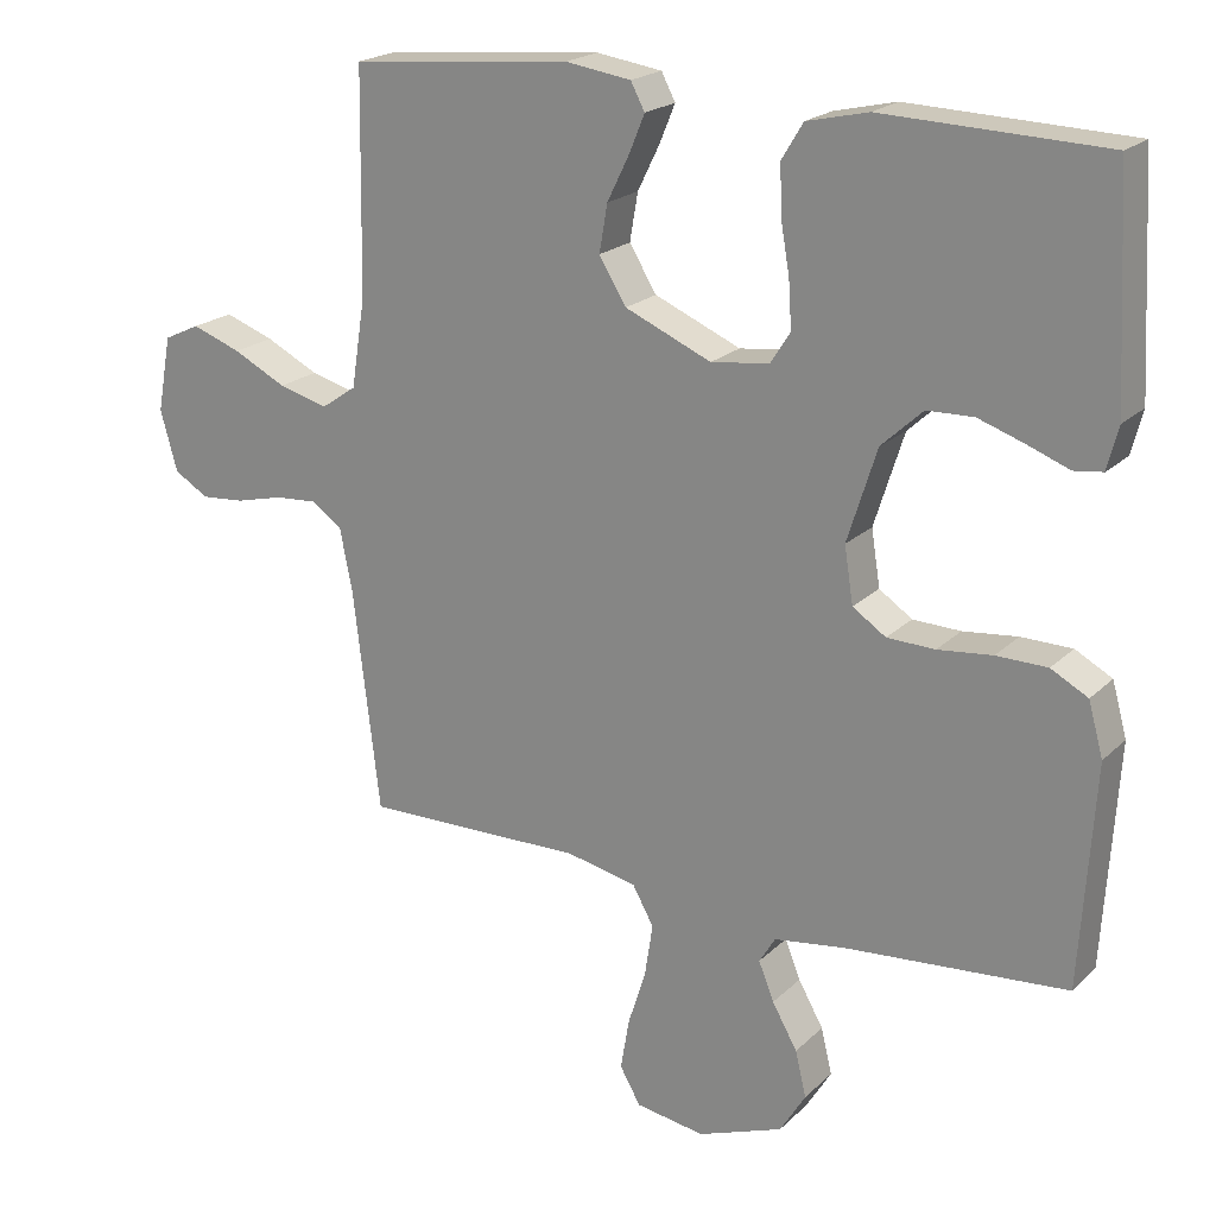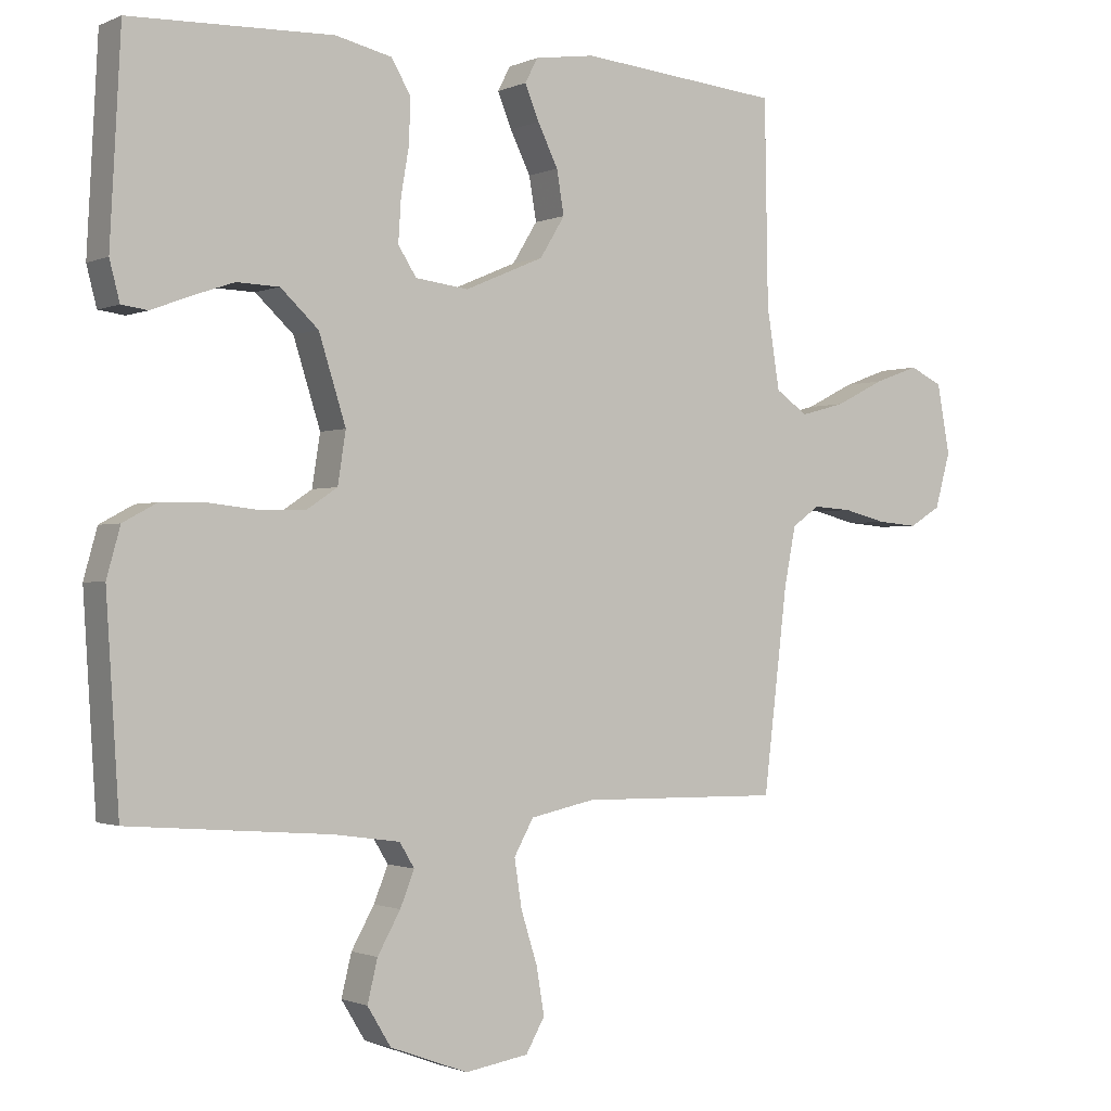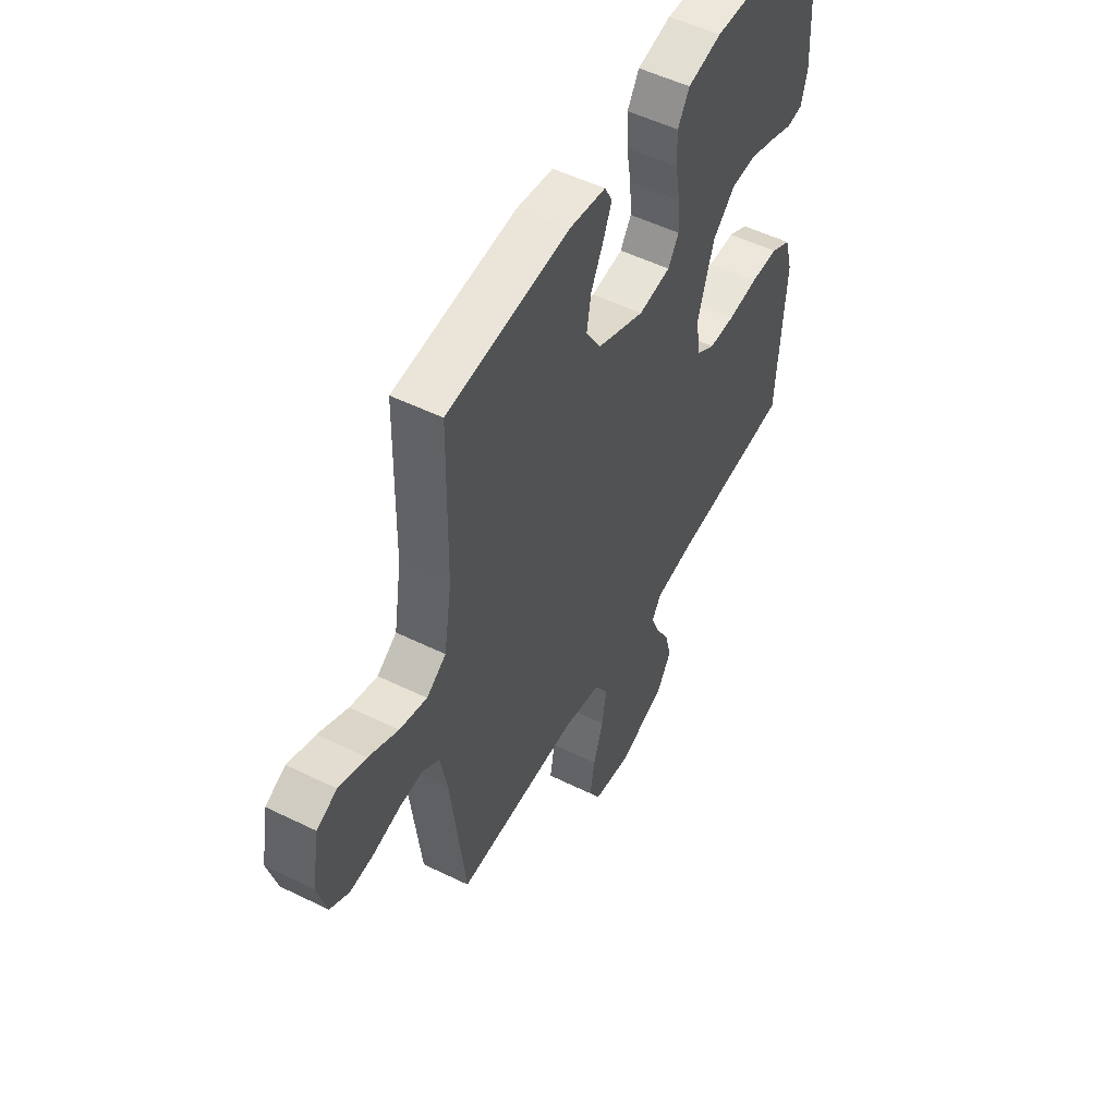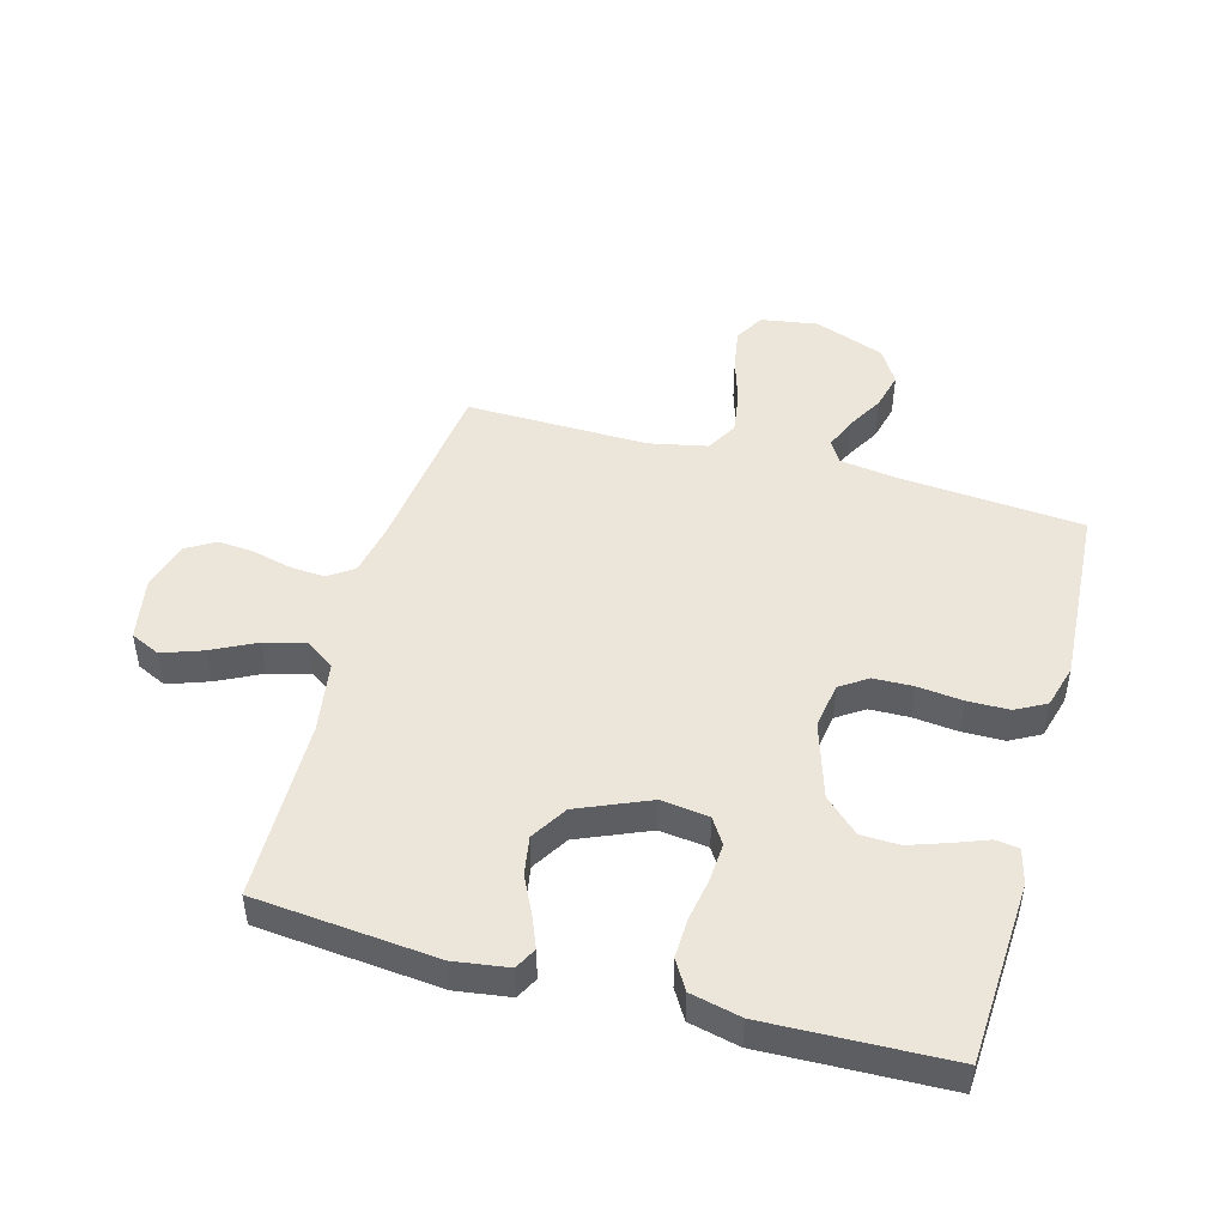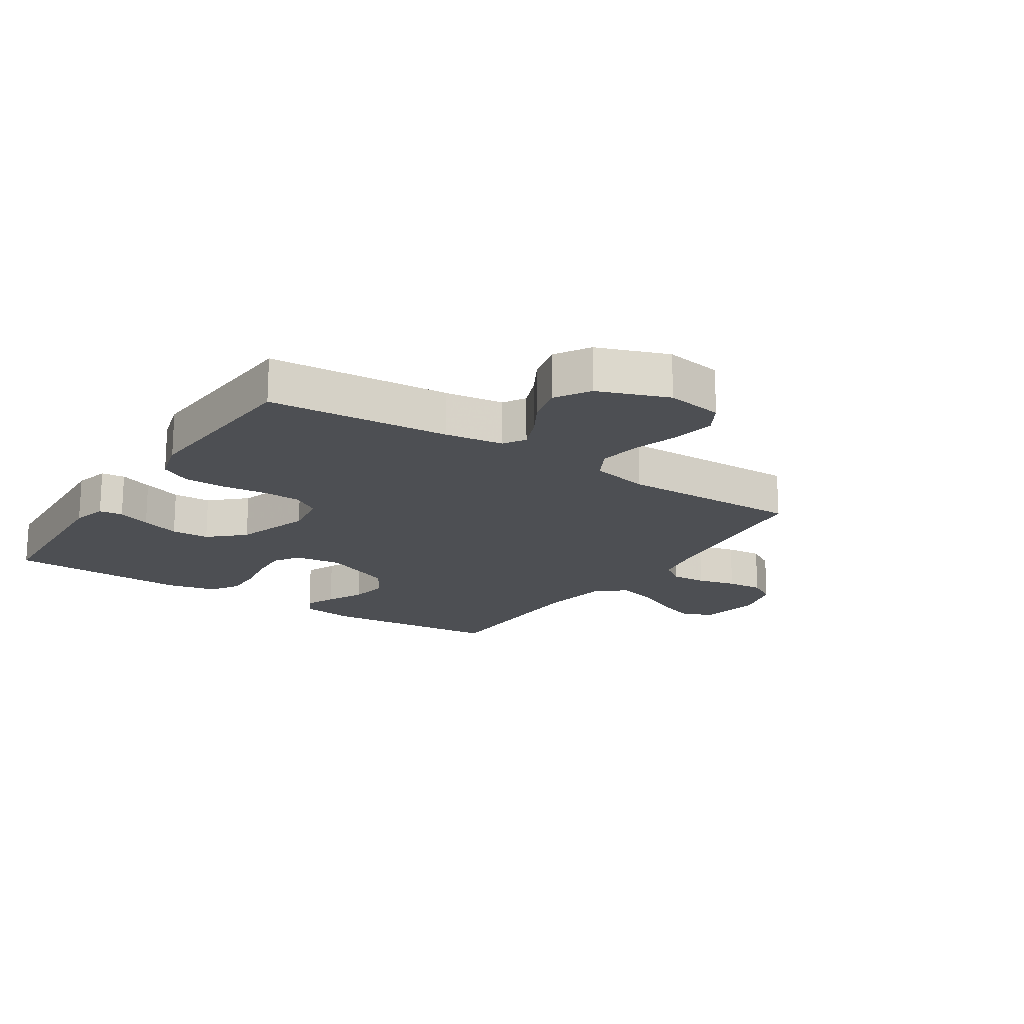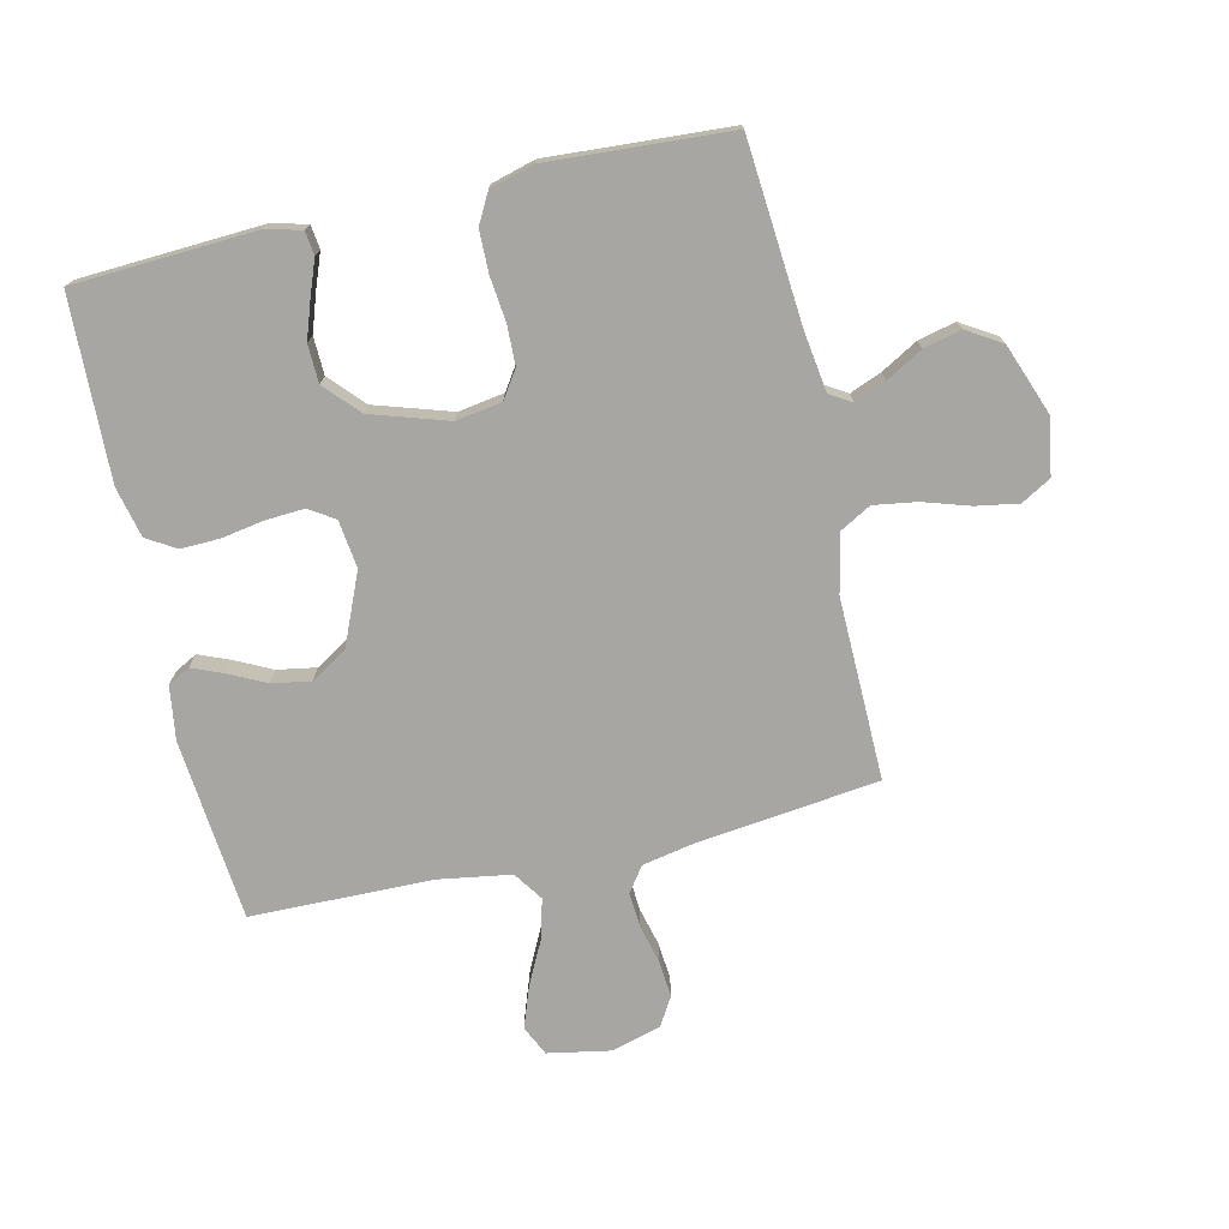
<metadata>
{"format":"obj","ext":"obj","renderer":"f3d","projection":"perspective","resolution":1024,"background":"white","views":[{"elev":20.6,"azim":31.6,"up":"+Z"},{"elev":-1.1,"azim":146.8,"up":"+Z"},{"elev":52.3,"azim":-62.1,"up":"+Z"},{"elev":47.7,"azim":15.5,"up":"+Y"},{"elev":-17.9,"azim":146.7,"up":"+Y"},{"elev":-74.2,"azim":102.9,"up":"+Y"}]}
</metadata>
<code>
v 0.5 0.07 -0.5
v 0.2 0.07 -0.524
v 0.103 0.07 -0.538
v 0.081 0.07 -0.574
v 0.102 0.07 -0.626
v 0.136 0.07 -0.686
v 0.151 0.07 -0.748
v 0.116 0.07 -0.805
v 0 0.07 -0.848
v -0.094 0.07 -0.833
v -0.122 0.07 -0.784
v -0.11 0.07 -0.714
v -0.086 0.07 -0.638
v -0.075 0.07 -0.567
v -0.104 0.07 -0.515
v -0.2 0.07 -0.495
v -0.5 0.07 -0.5
v -0.536 0.07 -0.2
v -0.553 0.07 -0.114
v -0.594 0.07 -0.085
v -0.652 0.07 -0.089
v -0.716 0.07 -0.105
v -0.776 0.07 -0.11
v -0.823 0.07 -0.082
v -0.846 0.07 0
v -0.827 0.07 0.103
v -0.778 0.07 0.126
v -0.711 0.07 0.102
v -0.639 0.07 0.066
v -0.572 0.07 0.048
v -0.524 0.07 0.081
v -0.505 0.07 0.2
v -0.5 0.07 0.5
v -0.2 0.07 0.528
v -0.111 0.07 0.515
v -0.092 0.07 0.479
v -0.113 0.07 0.428
v -0.143 0.07 0.367
v -0.154 0.07 0.303
v -0.117 0.07 0.243
v 0 0.07 0.193
v 0.079 0.07 0.203
v 0.106 0.07 0.245
v 0.102 0.07 0.308
v 0.09 0.07 0.378
v 0.088 0.07 0.443
v 0.117 0.07 0.491
v 0.2 0.07 0.51
v 0.5 0.07 0.5
v 0.516 0.07 0.2
v 0.501 0.07 0.142
v 0.462 0.07 0.137
v 0.407 0.07 0.158
v 0.343 0.07 0.18
v 0.28 0.07 0.178
v 0.224 0.07 0.126
v 0.184 0.07 0
v 0.196 0.07 -0.076
v 0.241 0.07 -0.106
v 0.306 0.07 -0.108
v 0.38 0.07 -0.1
v 0.449 0.07 -0.101
v 0.499 0.07 -0.128
v 0.519 0.07 -0.2
v 0.5 0 -0.5
v 0.2 0 -0.524
v 0.103 0 -0.538
v 0.081 0 -0.574
v 0.102 0 -0.626
v 0.136 0 -0.686
v 0.151 0 -0.748
v 0.116 0 -0.805
v 0 0 -0.848
v -0.094 0 -0.833
v -0.122 0 -0.784
v -0.11 0 -0.714
v -0.086 0 -0.638
v -0.075 0 -0.567
v -0.104 0 -0.515
v -0.2 0 -0.495
v -0.5 0 -0.5
v -0.536 0 -0.2
v -0.553 0 -0.114
v -0.594 0 -0.085
v -0.652 0 -0.089
v -0.716 0 -0.105
v -0.776 0 -0.11
v -0.823 0 -0.082
v -0.846 0 0
v -0.827 0 0.103
v -0.778 0 0.126
v -0.711 0 0.102
v -0.639 0 0.066
v -0.572 0 0.048
v -0.524 0 0.081
v -0.505 0 0.2
v -0.5 0 0.5
v -0.2 0 0.528
v -0.111 0 0.515
v -0.092 0 0.479
v -0.113 0 0.428
v -0.143 0 0.367
v -0.154 0 0.303
v -0.117 0 0.243
v 0 0 0.193
v 0.079 0 0.203
v 0.106 0 0.245
v 0.102 0 0.308
v 0.09 0 0.378
v 0.088 0 0.443
v 0.117 0 0.491
v 0.2 0 0.51
v 0.5 0 0.5
v 0.516 0 0.2
v 0.501 0 0.142
v 0.462 0 0.137
v 0.407 0 0.158
v 0.343 0 0.18
v 0.28 0 0.178
v 0.224 0 0.126
v 0.184 0 0
v 0.196 0 -0.076
v 0.241 0 -0.106
v 0.306 0 -0.108
v 0.38 0 -0.1
v 0.449 0 -0.101
v 0.499 0 -0.128
v 0.519 0 -0.2
f 64 1 2
f 63 64 2
f 62 63 2
f 61 62 2
f 60 61 2
f 59 60 2 3
f 58 59 3 4
f 57 58 4
f 51 52 53
f 50 51 53
f 49 50 53
f 48 49 53
f 47 48 53
f 46 47 53
f 45 46 53
f 44 45 53
f 44 53 54
f 43 44 54 55
f 36 37 38
f 35 36 38
f 34 35 38
f 33 34 38
f 32 33 38
f 31 32 38 39
f 30 31 39 40
f 27 28 29
f 26 27 29
f 25 26 29
f 24 25 29
f 23 24 29
f 22 23 29
f 21 22 29
f 20 21 29 30
f 30 40 41
f 20 30 41
f 19 20 41
f 16 17 18
f 19 41 42
f 18 19 42
f 16 18 42
f 15 16 42
f 11 12 13
f 10 11 13
f 9 10 13
f 8 9 13
f 7 8 13
f 6 7 13
f 5 6 13
f 4 5 13 14
f 42 43 55 56
f 42 56 57
f 15 42 57
f 14 15 57
f 4 14 57
f 66 65 128
f 66 128 127
f 66 127 126
f 66 126 125
f 66 125 124
f 67 66 124 123
f 68 67 123 122
f 68 122 121
f 117 116 115
f 117 115 114
f 117 114 113
f 117 113 112
f 117 112 111
f 117 111 110
f 117 110 109
f 117 109 108
f 118 117 108
f 119 118 108 107
f 102 101 100
f 102 100 99
f 102 99 98
f 102 98 97
f 102 97 96
f 103 102 96 95
f 104 103 95 94
f 93 92 91
f 93 91 90
f 93 90 89
f 93 89 88
f 93 88 87
f 93 87 86
f 93 86 85
f 94 93 85 84
f 105 104 94
f 105 94 84
f 105 84 83
f 82 81 80
f 106 105 83
f 106 83 82
f 106 82 80
f 106 80 79
f 77 76 75
f 77 75 74
f 77 74 73
f 77 73 72
f 77 72 71
f 77 71 70
f 77 70 69
f 78 77 69 68
f 120 119 107 106
f 121 120 106
f 121 106 79
f 121 79 78
f 121 78 68
f 1 65 66 2
f 2 66 67 3
f 3 67 68 4
f 4 68 69 5
f 5 69 70 6
f 6 70 71 7
f 7 71 72 8
f 8 72 73 9
f 9 73 74 10
f 10 74 75 11
f 11 75 76 12
f 12 76 77 13
f 13 77 78 14
f 14 78 79 15
f 15 79 80 16
f 16 80 81 17
f 17 81 82 18
f 18 82 83 19
f 19 83 84 20
f 20 84 85 21
f 21 85 86 22
f 22 86 87 23
f 23 87 88 24
f 24 88 89 25
f 25 89 90 26
f 26 90 91 27
f 27 91 92 28
f 28 92 93 29
f 29 93 94 30
f 30 94 95 31
f 31 95 96 32
f 32 96 97 33
f 33 97 98 34
f 34 98 99 35
f 35 99 100 36
f 36 100 101 37
f 37 101 102 38
f 38 102 103 39
f 39 103 104 40
f 40 104 105 41
f 41 105 106 42
f 42 106 107 43
f 43 107 108 44
f 44 108 109 45
f 45 109 110 46
f 46 110 111 47
f 47 111 112 48
f 48 112 113 49
f 49 113 114 50
f 50 114 115 51
f 51 115 116 52
f 52 116 117 53
f 53 117 118 54
f 54 118 119 55
f 55 119 120 56
f 56 120 121 57
f 57 121 122 58
f 58 122 123 59
f 59 123 124 60
f 60 124 125 61
f 61 125 126 62
f 62 126 127 63
f 63 127 128 64
f 64 128 65 1

</code>
